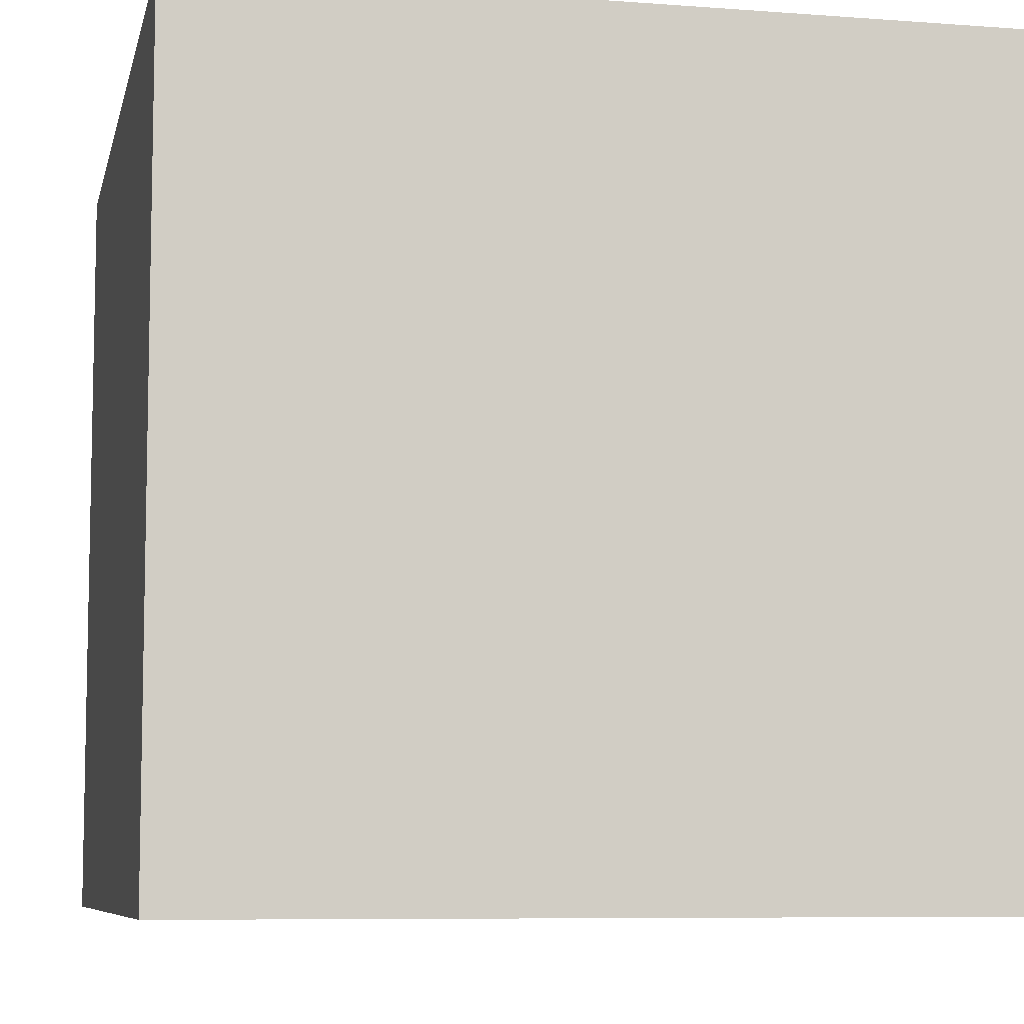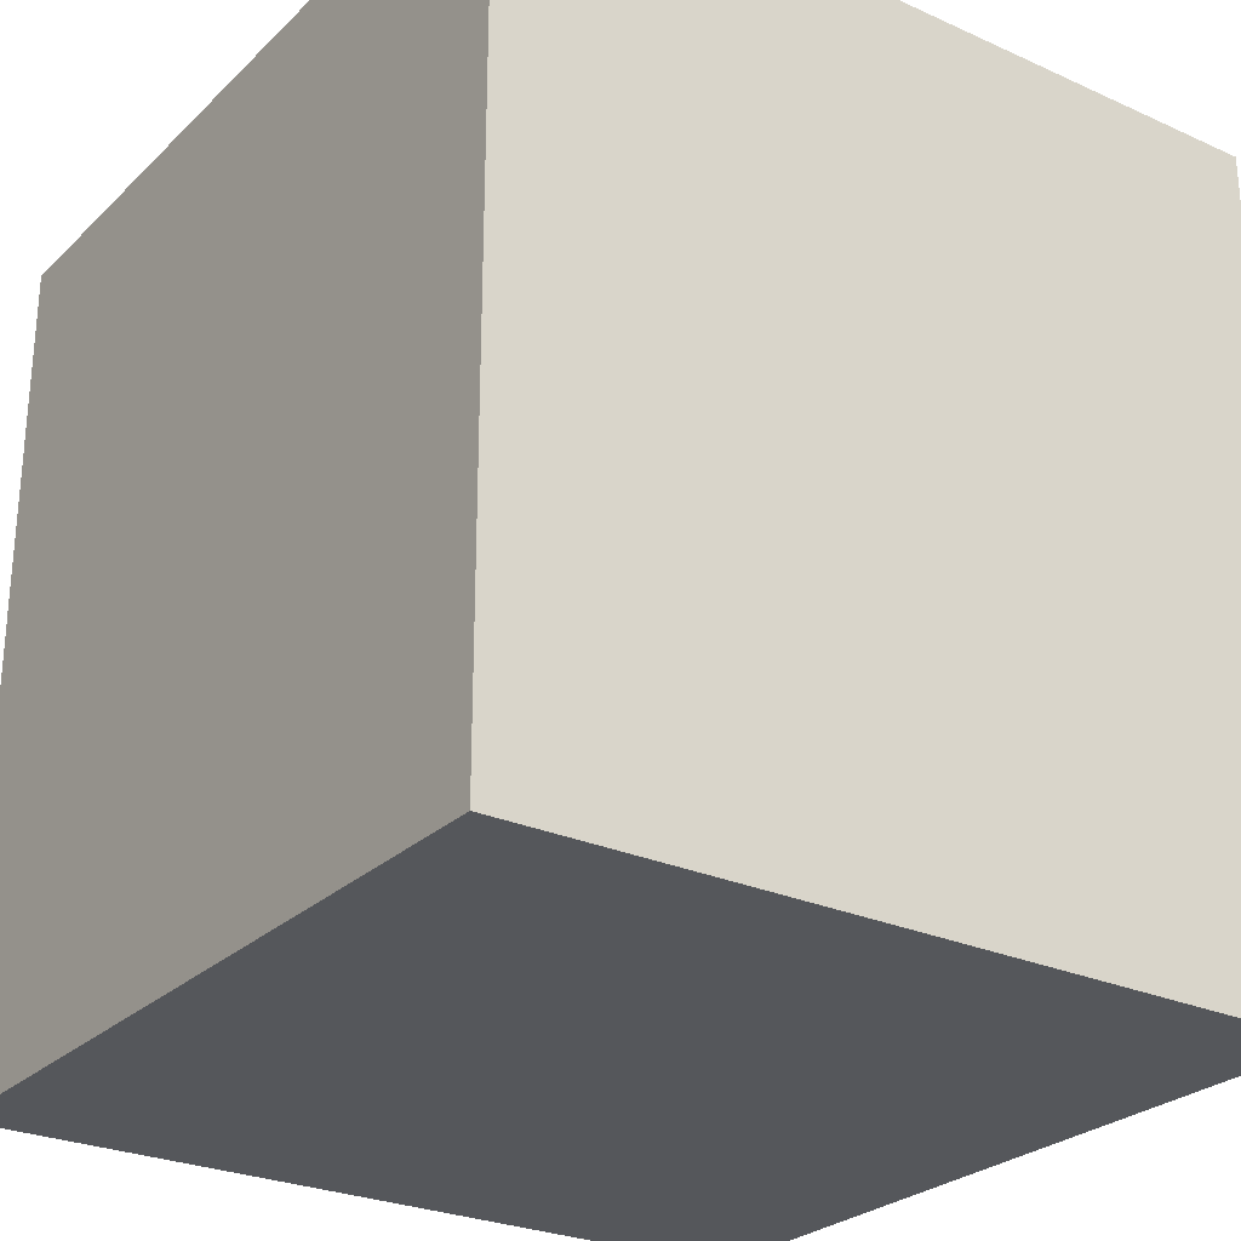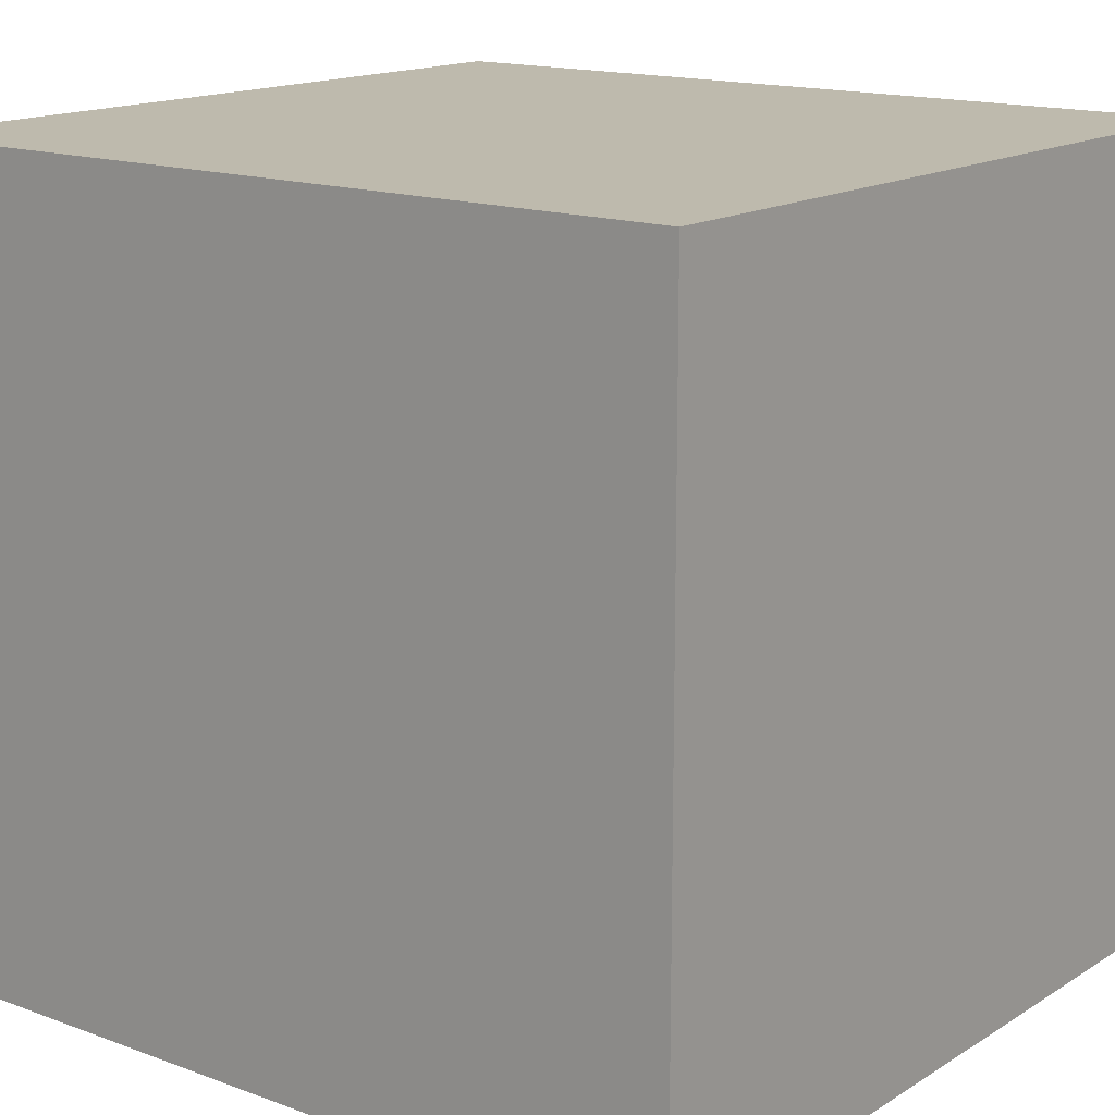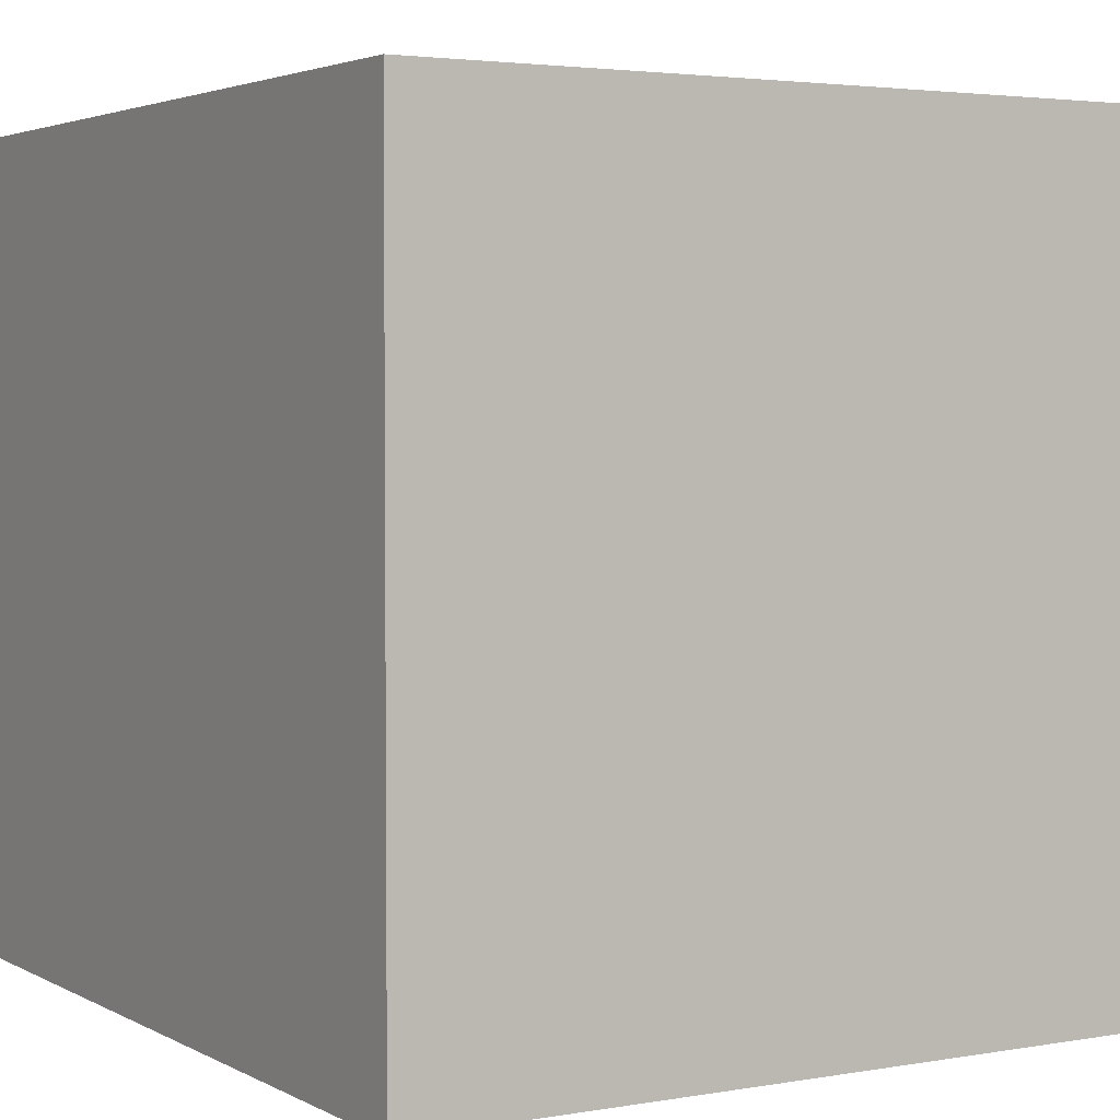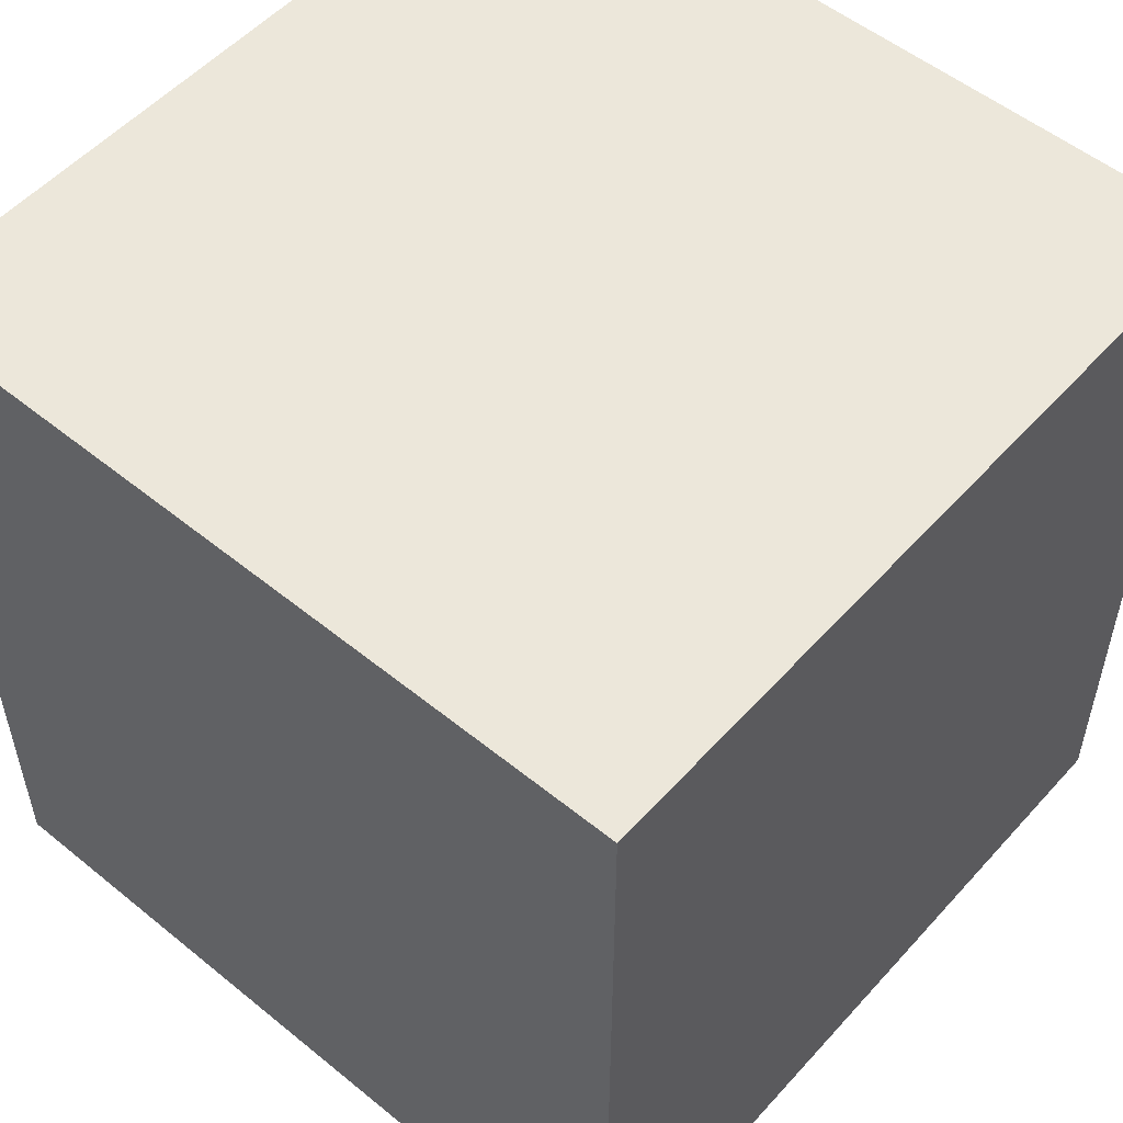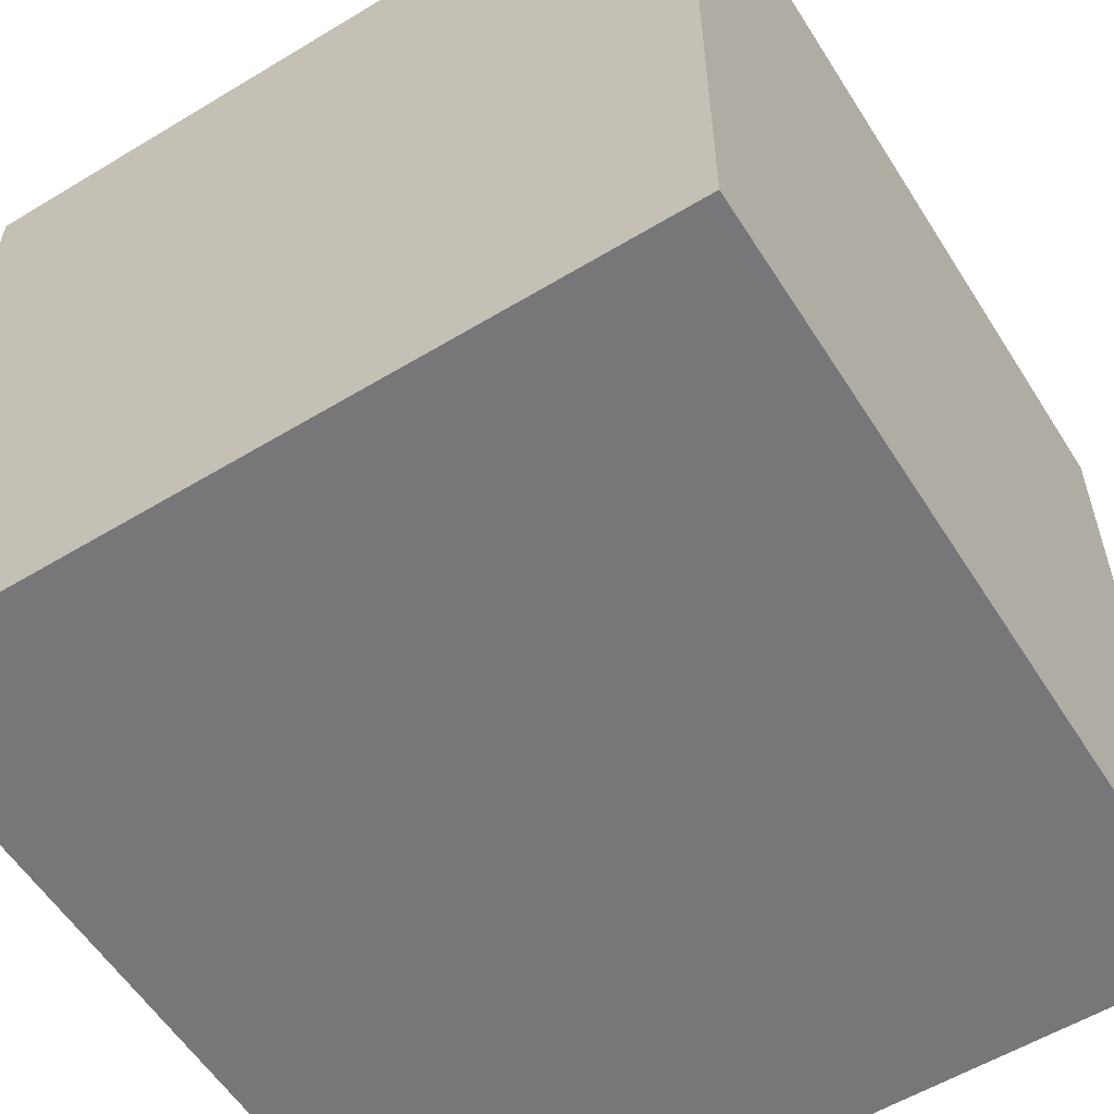
<metadata>
{"format":"obj","ext":"obj","renderer":"f3d","projection":"perspective","resolution":1024,"background":"white","views":[{"elev":-7.6,"azim":167.9,"up":"+Z"},{"elev":-26.8,"azim":55.0,"up":"+Y"},{"elev":15.4,"azim":-52.1,"up":"+Z"},{"elev":3.2,"azim":149.2,"up":"+Z"},{"elev":53.6,"azim":-139.1,"up":"+Y"},{"elev":-57.2,"azim":-147.9,"up":"+Z"}]}
</metadata>
<code>
g Mesh1 Model
v 1.287 -3 1.102
v -1.566 -3 1.102
v -1.566 -3 -1.752
v 1.287 -3 -1.752
f 1 2 3 4
v 1.287 3.172e-15 1.102
v -1.566 3.172e-15 1.102
f 2 1 5 6
v 1.287 3.172e-15 -1.752
f 1 4 7 5
v -1.566 3.172e-15 -1.752
f 4 3 8 7
f 3 2 6 8
f 6 5 7 8

</code>
